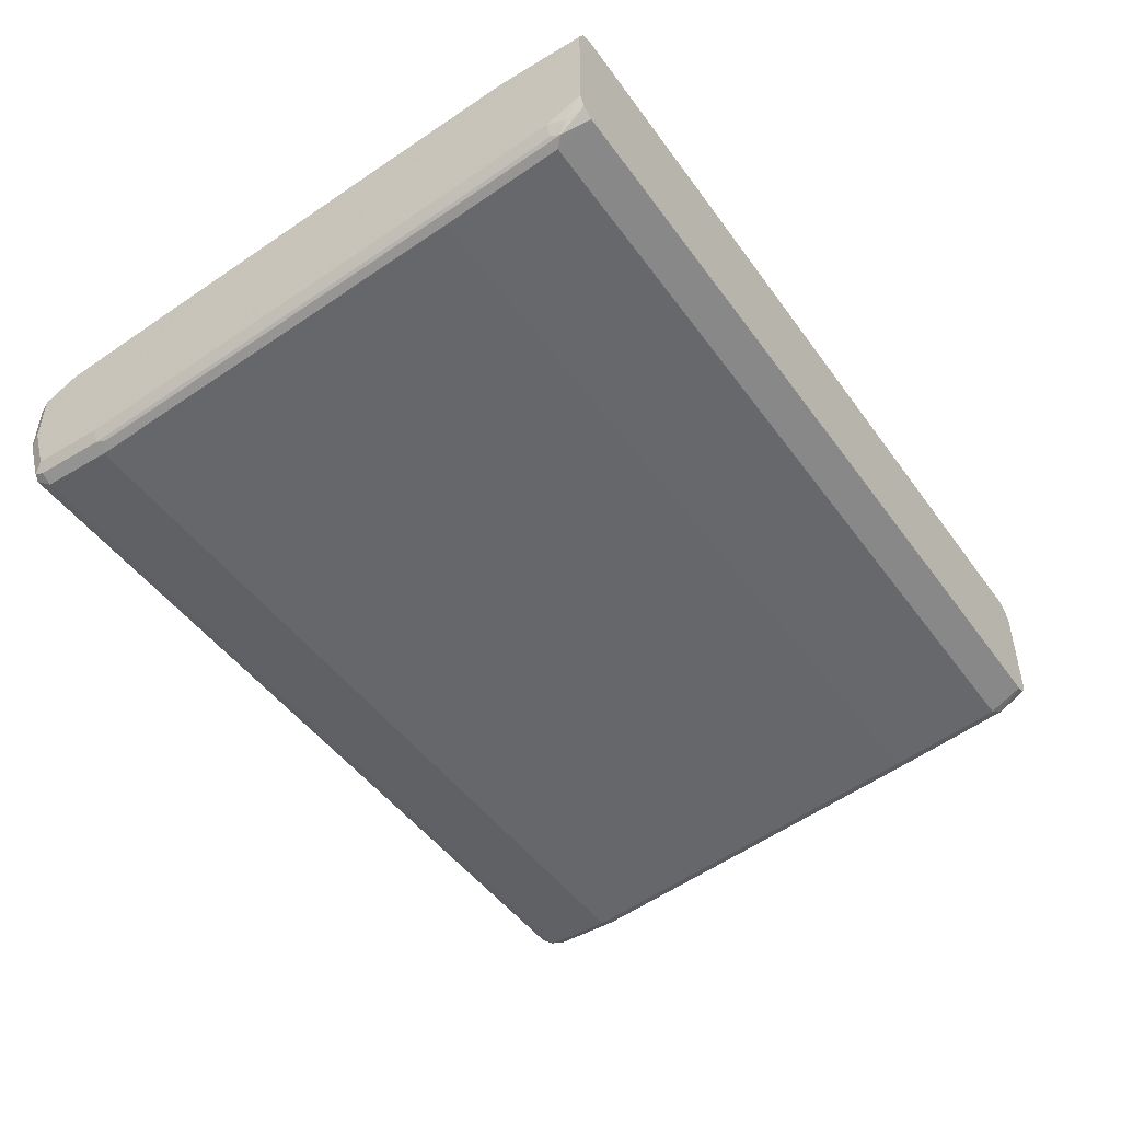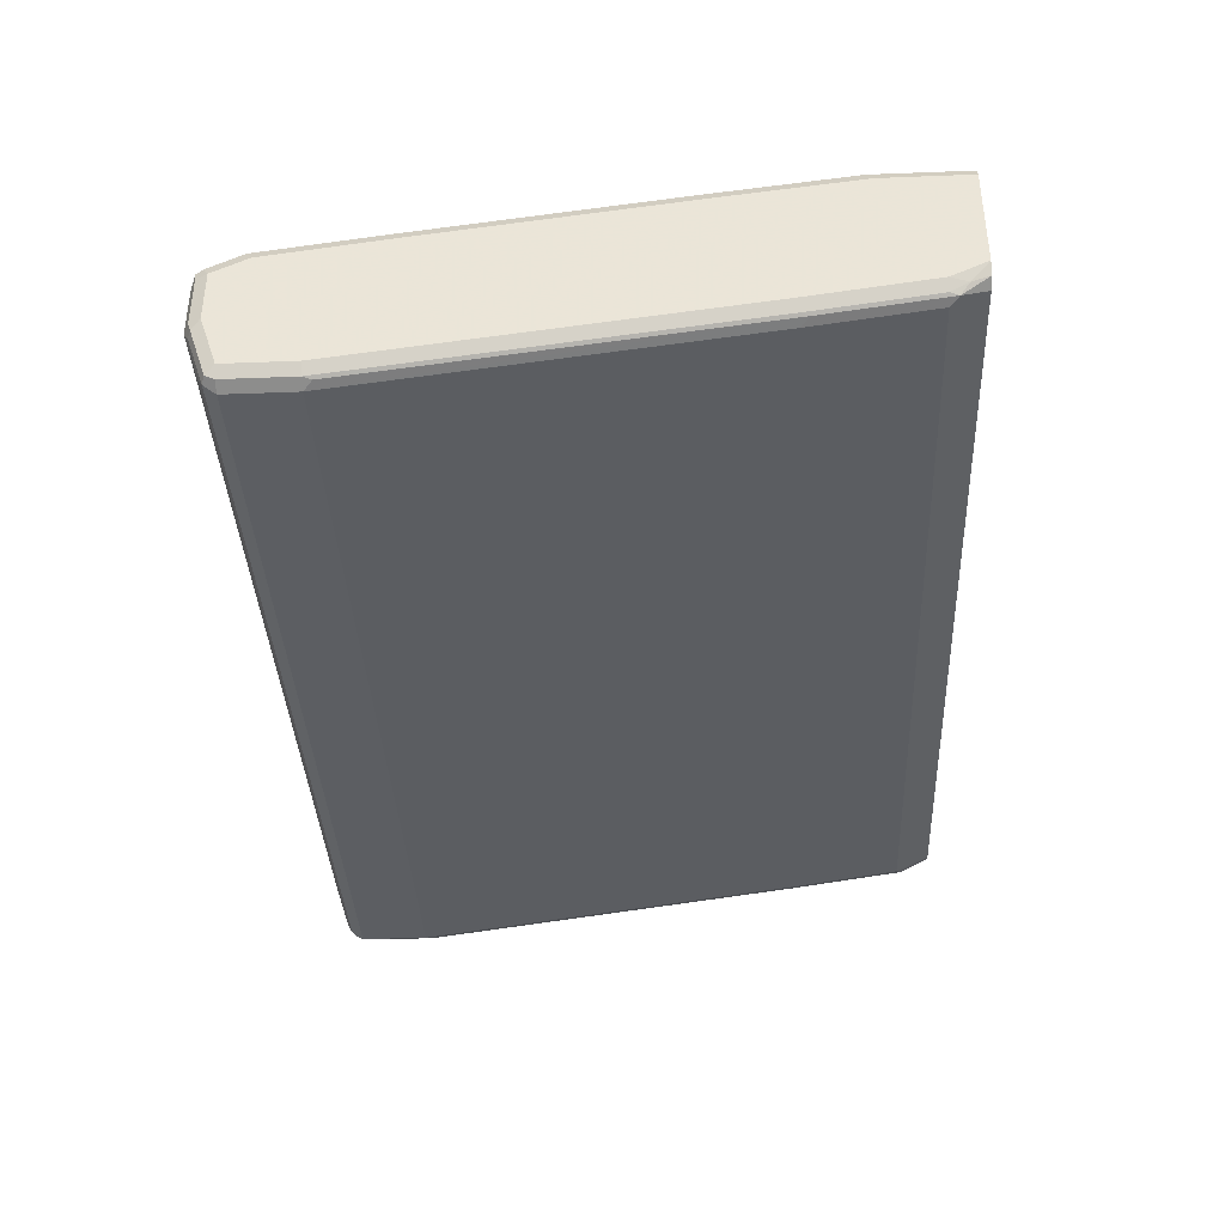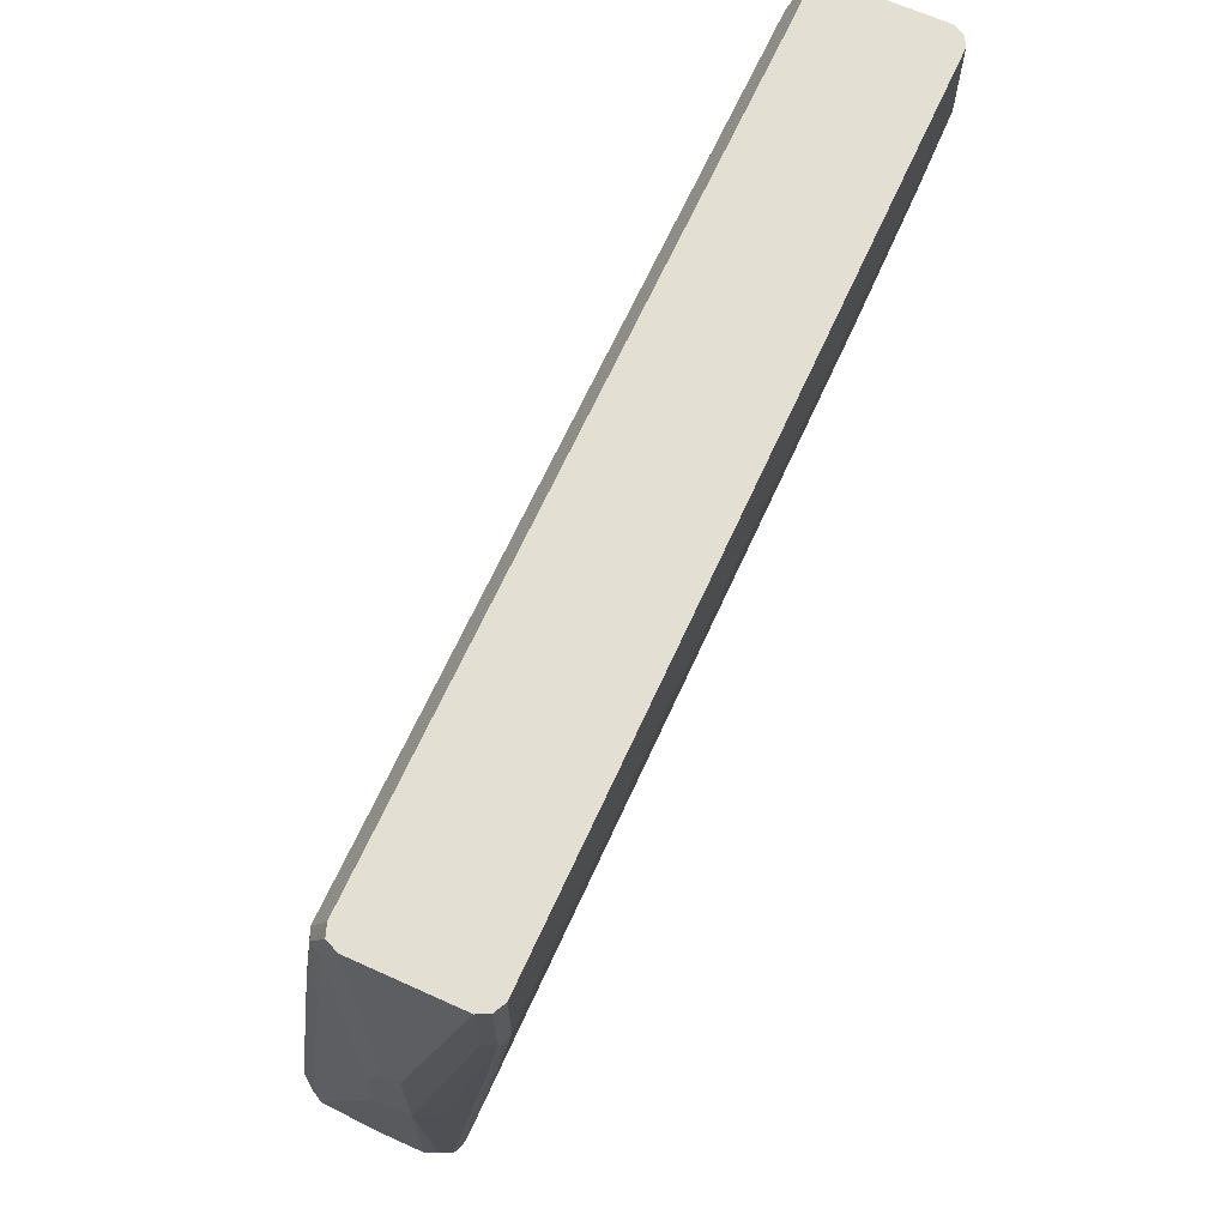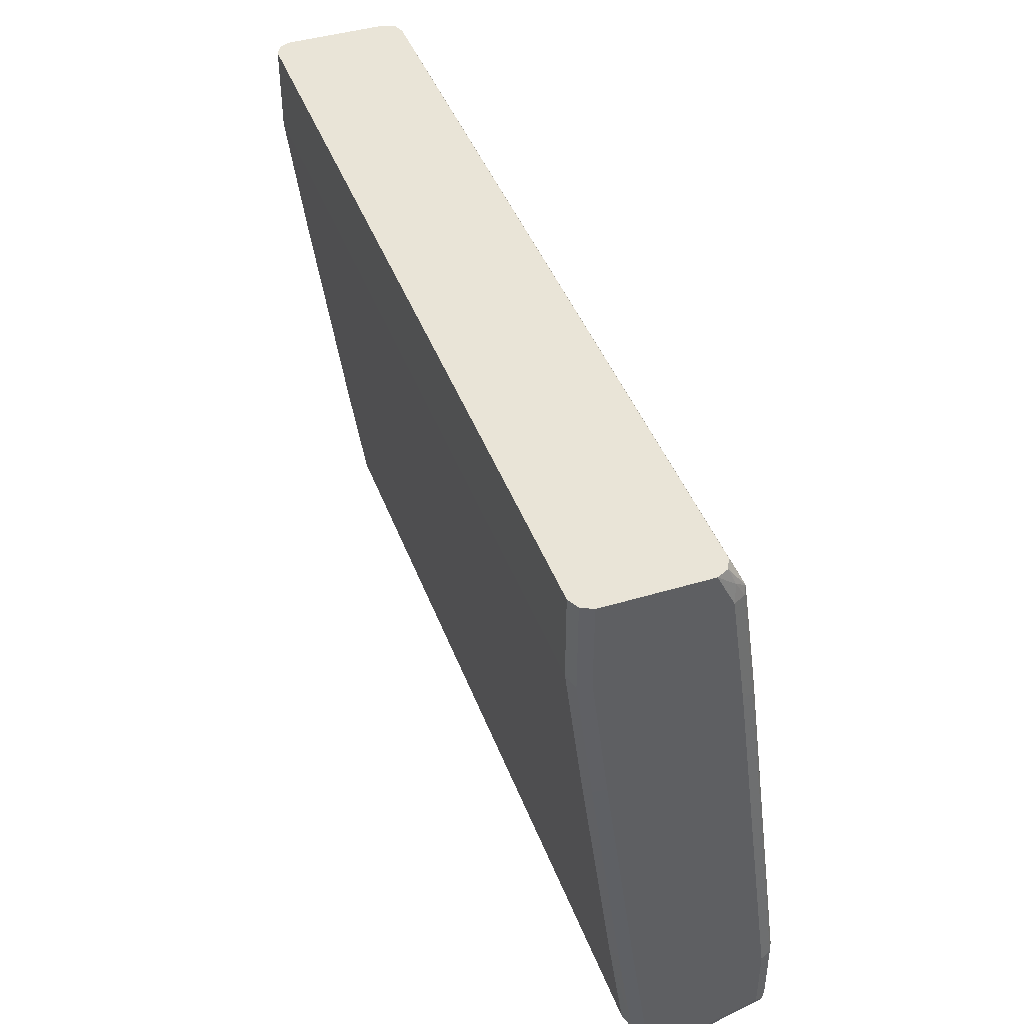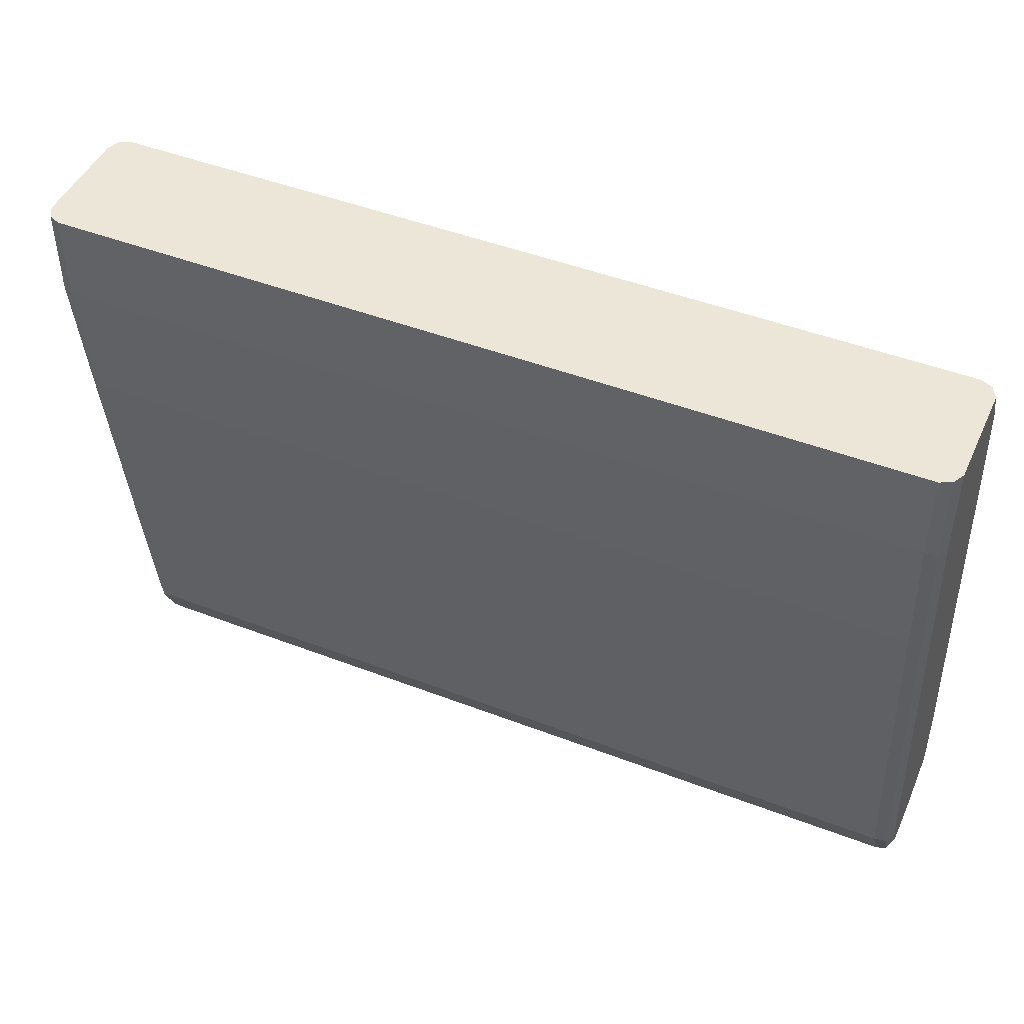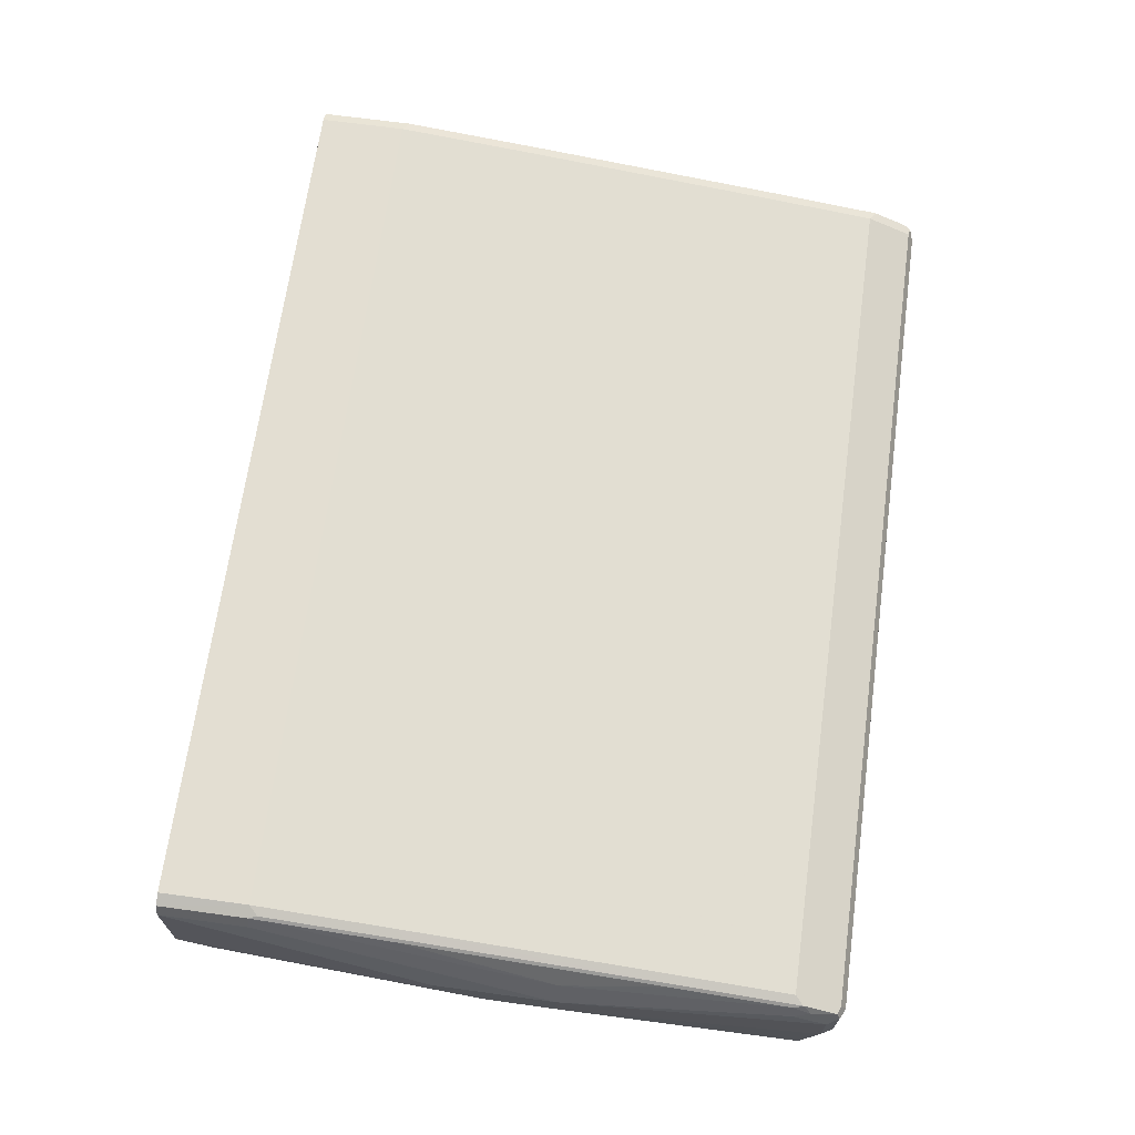
<metadata>
{"format":"obj","ext":"obj","renderer":"f3d","projection":"perspective","resolution":1024,"background":"white","views":[{"elev":-47.5,"azim":123.9,"up":"+Z"},{"elev":-38.0,"azim":92.8,"up":"+Z"},{"elev":66.6,"azim":-65.6,"up":"+Y"},{"elev":43.0,"azim":70.3,"up":"+Y"},{"elev":46.3,"azim":23.7,"up":"+Y"},{"elev":67.6,"azim":-82.2,"up":"+Z"}]}
</metadata>
<code>
v 0.4815 -0.1473 0.03704
v 0.4815 -0.1473 -0.07406
v 0.4753 -0.1473 0.04939
v 0.4815 -0.2408 0.03704
v 0.4815 -0.1853 -0.09259
v 0.4768 -0.1667 -0.09492
v 0.4753 -0.1473 -0.08641
v 0.4753 -0.247 0.04939
v 0.463 -0.1473 0.05556
v 0.4815 -0.389 0.01851
v 0.4815 -0.3149 -0.1111
v 0.4753 -0.1853 -0.1049
v 0.4722 -0.176 -0.1065
v 0.463 -0.1473 -0.09259
v 0.463 -0.2408 0.05556
v 0.4753 -0.3952 0.03086
v -0.463 -0.1473 0.05556
v 0.4815 -0.6667 -0.01854
v 0.4815 -0.7408 -0.1667
v 0.4753 -0.3149 -0.1235
v 0.4722 -0.3056 -0.125
v 0.463 -0.1853 -0.1111
v -0.463 -0.1473 -0.09259
v 0.463 -0.389 0.03704
v -0.463 -0.2408 0.05556
v 0.463 -0.6667 -1.088e-05
v 0.4753 -0.6729 -0.006186
v -0.4747 -0.1473 0.04969
v 0.4753 -0.8026 -0.02471
v 0.4815 -0.7964 -0.03706
v 0.4815 -0.8149 -0.1667
v 0.4753 -0.7408 -0.179
v 0.4722 -0.7315 -0.1806
v 0.463 -0.7408 -0.1852
v 0.463 -0.3149 -0.1296
v -0.463 -0.1853 -0.1111
v -0.4753 -0.179 -0.1049
v -0.4757 -0.1473 -0.08787
v -0.463 -0.389 0.03704
v -0.4753 -0.2408 0.04939
v -0.4722 -0.2501 0.05092
v 0.463 -0.7964 -0.01854
v -0.463 -0.6667 -1.088e-05
v -0.4753 -0.1473 0.04939
v 0.4753 -0.8396 -0.04324
v 0.4815 -0.8334 -0.05558
v 0.4815 -0.8334 -0.1111
v 0.4768 -0.8242 -0.1759
v 0.4753 -0.8149 -0.179
v 0.463 -0.8149 -0.1852
v -0.463 -0.7408 -0.1852
v -0.463 -0.3149 -0.1296
v -0.4753 -0.3087 -0.1235
v -0.4815 -0.3149 -0.1111
v -0.4815 -0.1853 -0.09259
v -0.4815 -0.1473 -0.07406
v -0.4722 -0.3983 0.0324
v -0.4722 -0.676 -0.00463
v -0.4753 -0.389 0.03086
v -0.4812 -0.1473 0.03765
v -0.4815 -0.2408 0.03704
v -0.4877 -0.5556 -0.01236
v 0.463 -0.8458 -0.04324
v -0.463 -0.7964 -0.01854
v -0.4722 -0.8056 -0.02315
v 0.4722 -0.8473 -0.04632
v 0.4753 -0.8458 -0.05558
v 0.4753 -0.8458 -0.1111
v 0.4768 -0.8427 -0.1204
v 0.4692 -0.8273 -0.179
v -0.463 -0.8149 -0.1852
v -0.4753 -0.7346 -0.179
v -0.4815 -0.7408 -0.1667
v -0.5001 -0.4816 -0.07406
v -0.5001 -0.426 -0.05558
v -0.4815 -0.1473 0.03704
v -0.4753 -0.6667 -0.006186
v -0.5001 -0.5556 -0.03706
v -0.4815 -0.7964 -0.03706
v -0.4753 -0.7964 -0.02471
v 0.463 -0.8519 -0.05558
v -0.4722 -0.8427 -0.04168
v -0.463 -0.8458 -0.04324
v -0.4769 -0.8149 -0.03475
v 0.463 -0.8519 -0.1111
v 0.4692 -0.8458 -0.1235
v 0.463 -0.8334 -0.1667
v -0.4568 -0.8273 -0.179
v -0.4722 -0.8242 -0.1759
v -0.4753 -0.8087 -0.179
v -0.4815 -0.8149 -0.1667
v -0.5001 -0.5556 -0.07406
v -0.5001 -0.426 -0.03706
v -0.4815 -0.8334 -0.05558
v -0.463 -0.8519 -0.05558
v -0.4753 -0.8458 -0.04941
v -0.463 -0.8519 -0.1111
v -0.463 -0.8334 -0.1667
v -0.4753 -0.8273 -0.1605
v -0.4815 -0.8334 -0.1111
v -0.4753 -0.8458 -0.1049
v -0.4691 -0.8396 -0.1358
f 1 2 7
f 52 72 53
f 53 72 54
f 54 72 73
f 54 73 74
f 54 74 55
f 55 74 75
f 55 75 56
f 56 75 93
f 56 93 76
f 57 59 58
f 58 59 77
f 58 77 80
f 58 80 65
f 59 62 77
f 60 76 61
f 61 76 93
f 61 93 78
f 61 78 62
f 62 78 79
f 62 79 80
f 62 80 77
f 51 72 52
f 63 81 66
f 51 90 72
f 50 88 71
f 40 57 41
f 40 44 60
f 40 60 61
f 40 61 62
f 40 62 59
f 42 64 65
f 42 65 82
f 42 82 63
f 43 58 65
f 43 65 64
f 45 63 66
f 45 66 46
f 46 66 67
f 46 67 68
f 46 68 47
f 47 68 69
f 48 69 86
f 48 86 70
f 48 70 49
f 49 70 50
f 50 70 88
f 51 71 90
f 63 82 83
f 63 83 95
f 63 95 81
f 82 84 96
f 82 96 83
f 83 96 95
f 84 94 96
f 85 97 98
f 85 98 87
f 88 98 89
f 89 98 102
f 89 102 99
f 89 99 91
f 89 91 90
f 91 100 92
f 91 99 101
f 91 101 100
f 94 100 101
f 94 101 96
f 95 96 101
f 95 101 97
f 97 101 102
f 97 102 98
f 99 102 101
f 81 97 85
f 81 95 97
f 79 84 80
f 79 94 84
f 65 84 82
f 66 81 67
f 67 81 85
f 67 85 68
f 68 85 86
f 68 86 69
f 70 86 85
f 70 85 87
f 70 87 98
f 70 98 88
f 40 59 57
f 71 88 89
f 72 90 91
f 72 91 73
f 73 91 92
f 73 92 74
f 74 92 78
f 74 78 93
f 74 93 75
f 78 92 100
f 78 100 94
f 78 94 79
f 71 89 90
f 39 58 43
f 65 80 84
f 37 56 38
f 3 9 15
f 3 15 8
f 4 8 16
f 4 16 10
f 5 11 20
f 5 20 12
f 5 12 6
f 6 12 13
f 6 13 7
f 7 13 14
f 8 15 24
f 8 24 16
f 9 17 25
f 9 25 15
f 10 16 18
f 11 19 32
f 11 32 20
f 12 20 21
f 12 21 13
f 13 21 35
f 13 35 22
f 2 6 7
f 13 22 14
f 1 5 2
f 1 19 11
f 39 57 58
f 1 7 14
f 1 14 23
f 1 23 38
f 1 38 56
f 1 56 76
f 1 76 60
f 1 60 44
f 1 44 28
f 1 28 17
f 1 17 9
f 1 9 3
f 1 3 8
f 1 8 4
f 1 4 10
f 1 10 18
f 1 18 30
f 1 30 46
f 1 46 47
f 1 47 31
f 1 31 19
f 1 11 5
f 14 22 36
f 2 5 6
f 15 25 39
f 26 43 64
f 26 64 42
f 28 44 40
f 29 42 63
f 29 63 45
f 29 45 46
f 29 46 30
f 31 47 69
f 31 48 49
f 32 49 50
f 26 29 27
f 32 50 34
f 34 50 71
f 34 71 51
f 34 51 52
f 34 52 35
f 36 52 37
f 37 52 53
f 37 53 54
f 37 54 55
f 14 36 23
f 37 55 56
f 32 34 33
f 26 42 29
f 31 69 48
f 25 57 39
f 15 39 24
f 16 24 26
f 16 26 27
f 16 27 18
f 17 28 25
f 18 27 29
f 18 29 30
f 19 49 32
f 20 32 21
f 21 33 34
f 21 34 35
f 19 31 49
f 22 35 52
f 22 52 36
f 23 36 37
f 23 37 38
f 24 39 43
f 24 43 26
f 25 28 40
f 25 40 41
f 21 32 33
f 25 41 57

</code>
